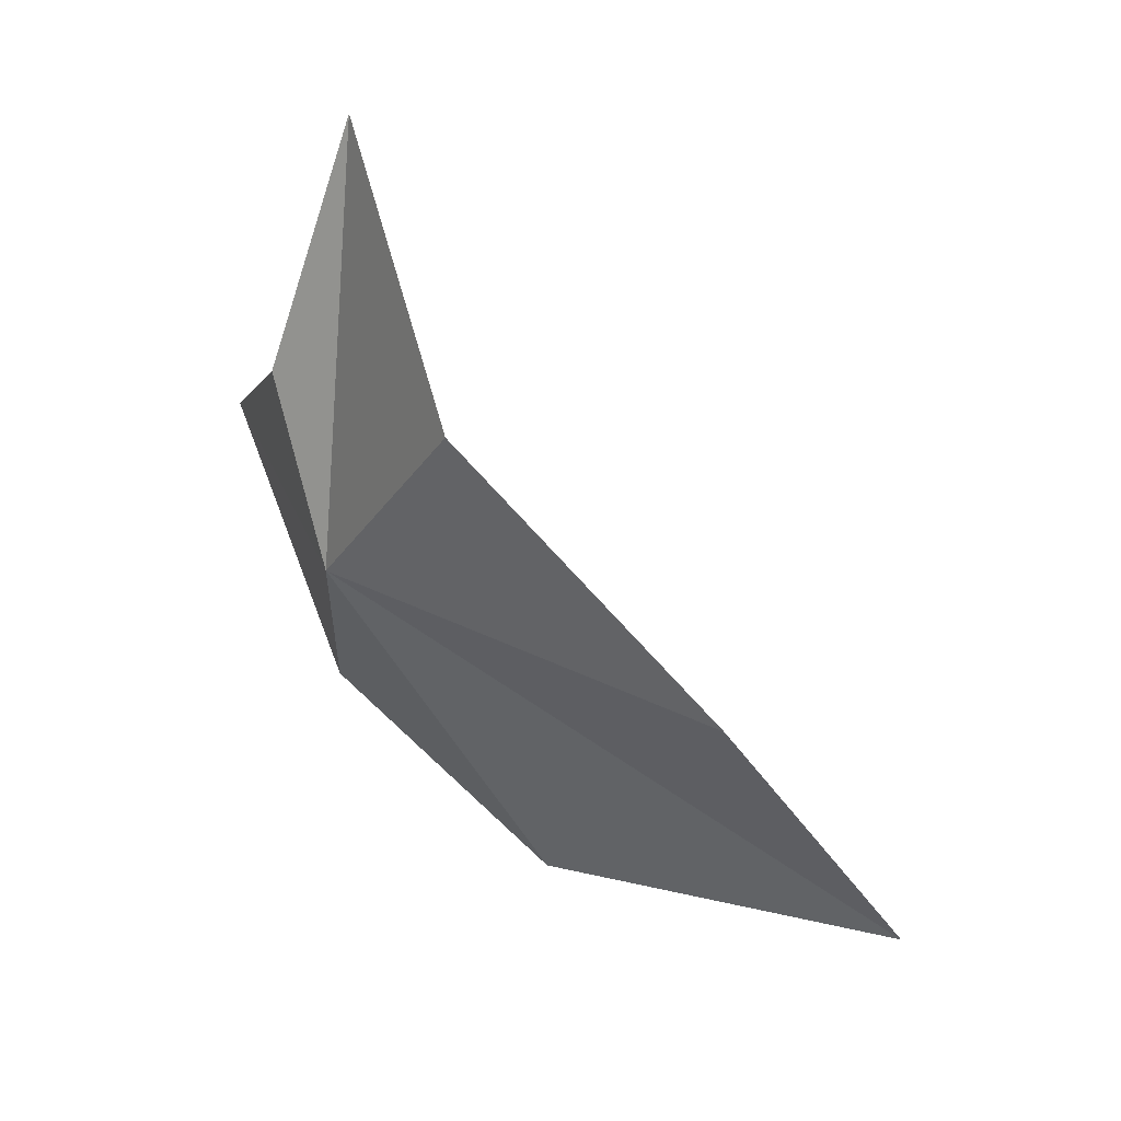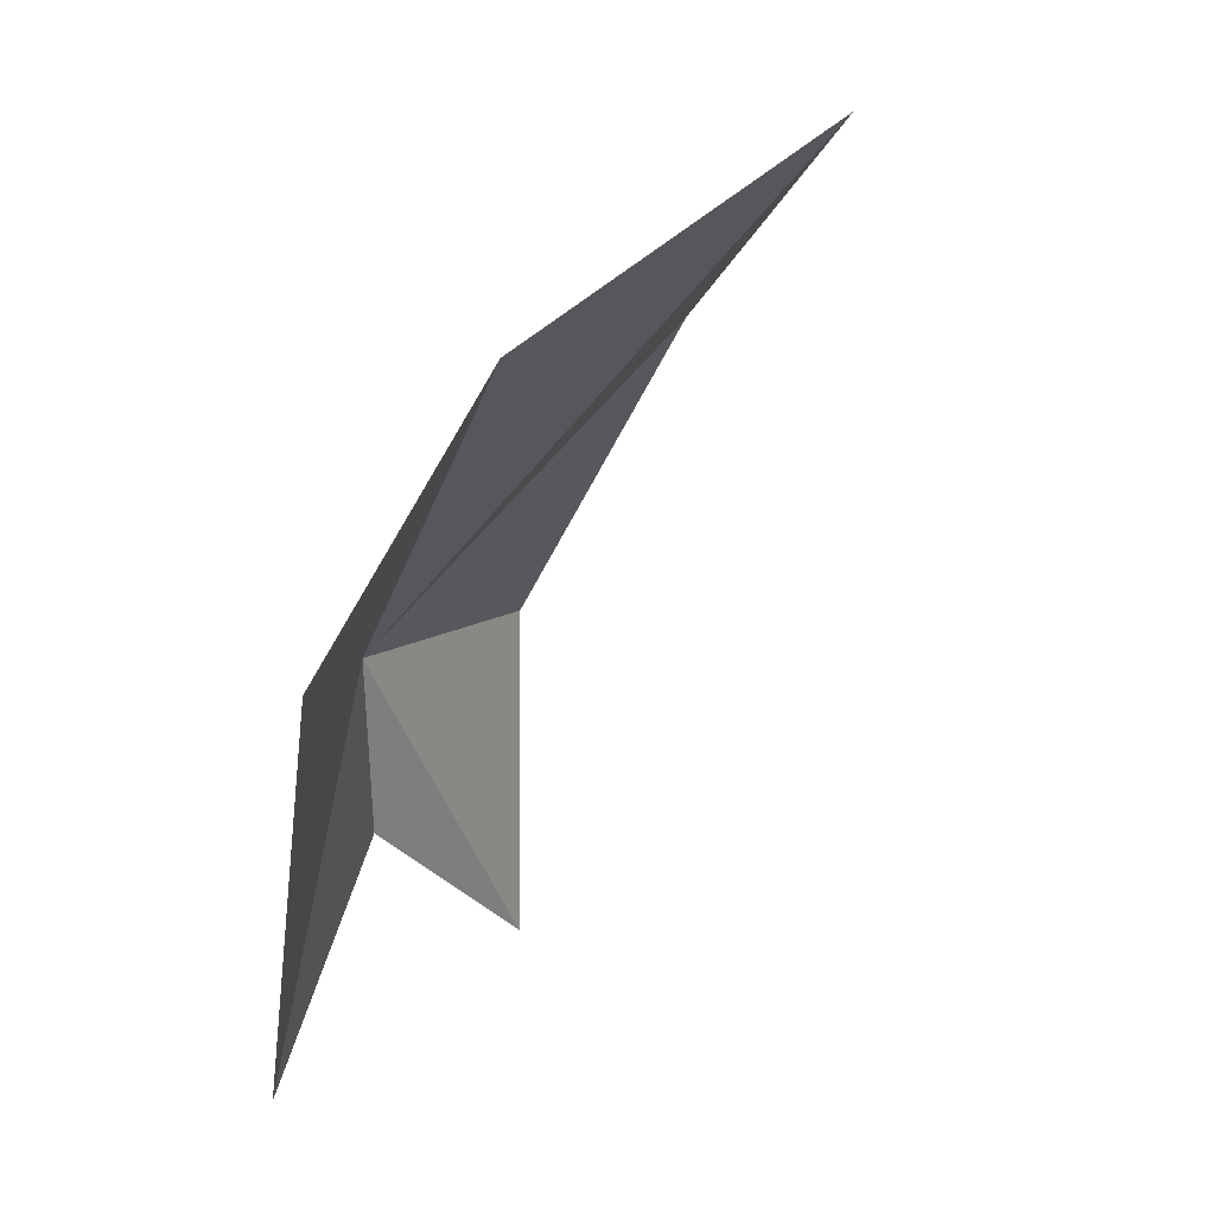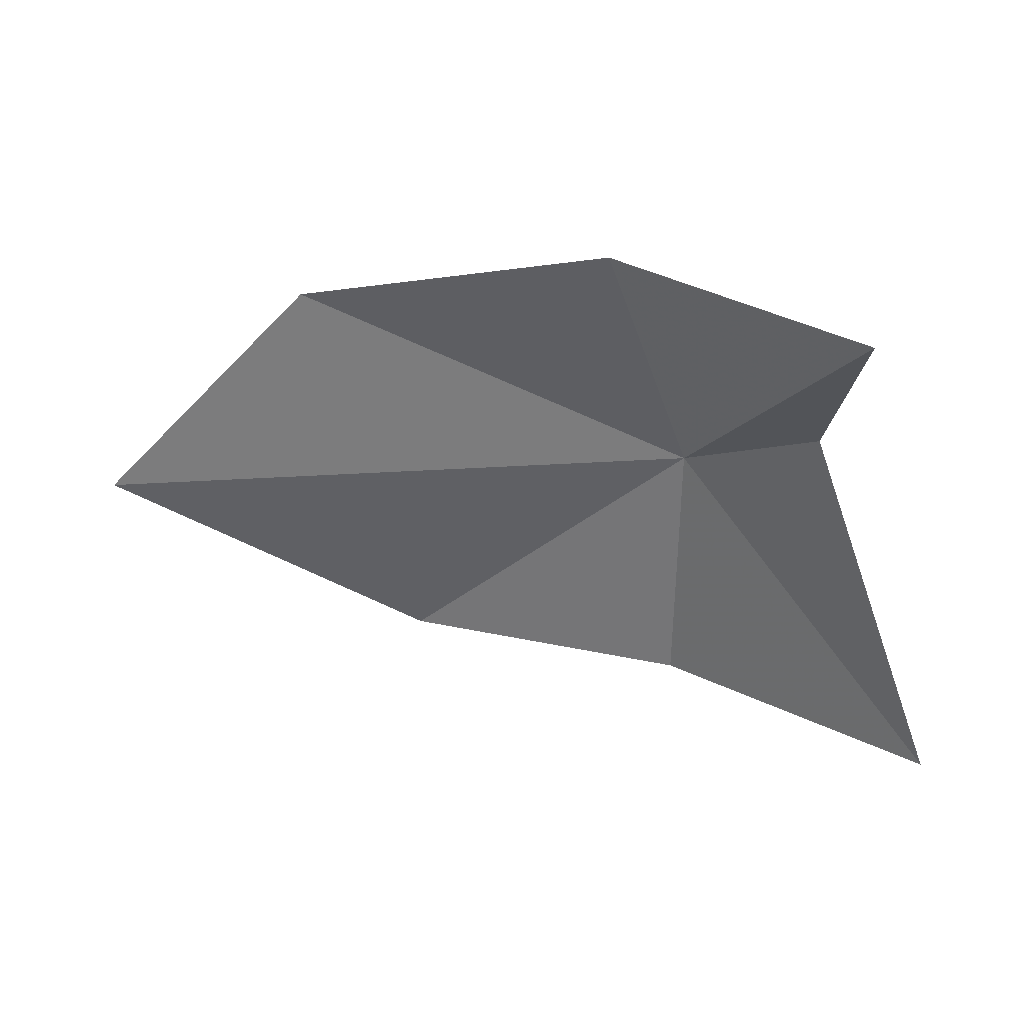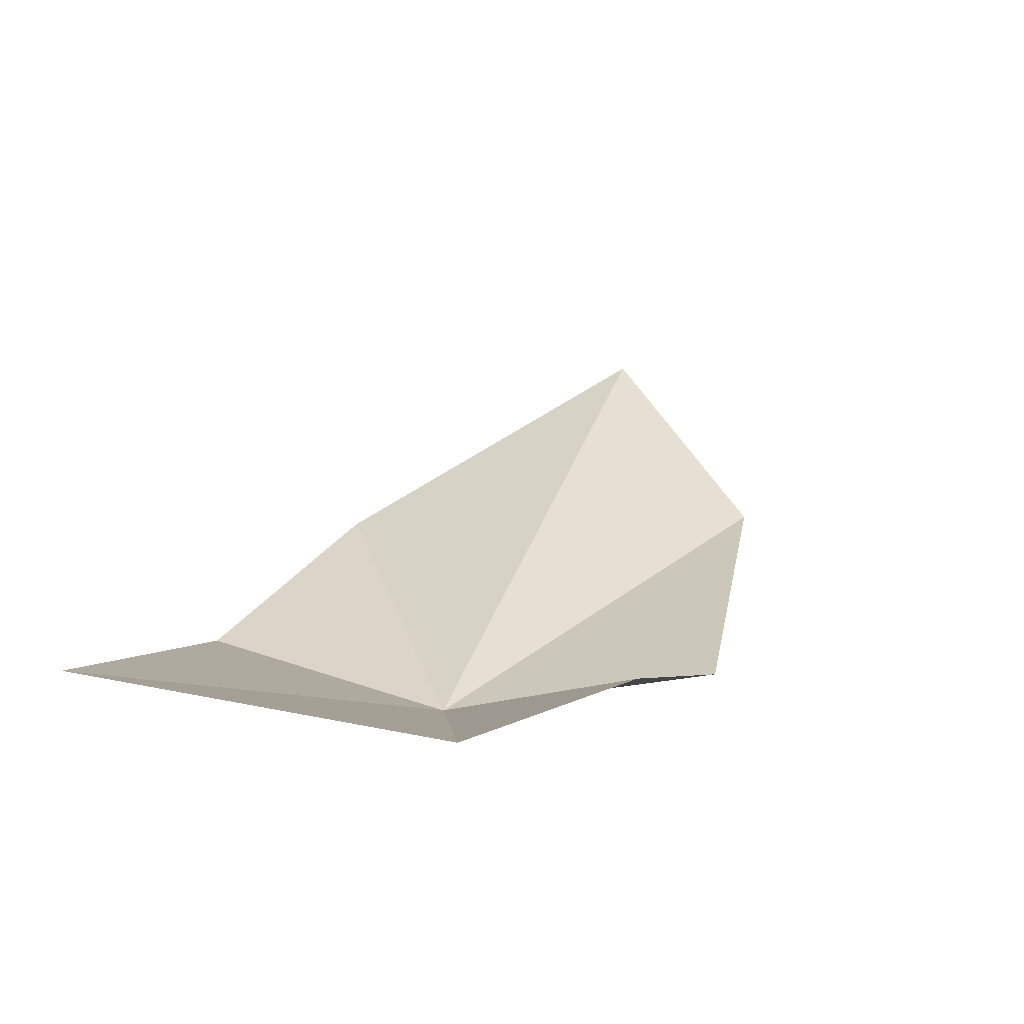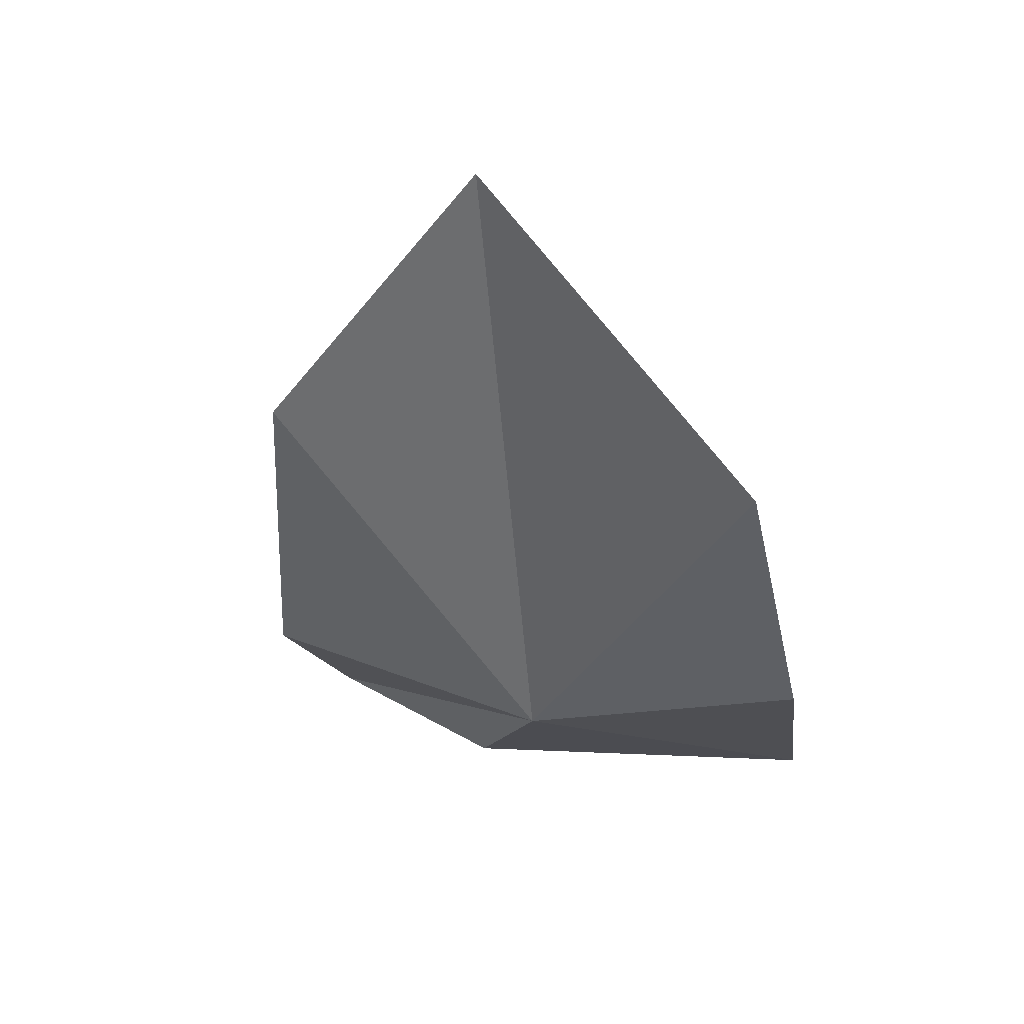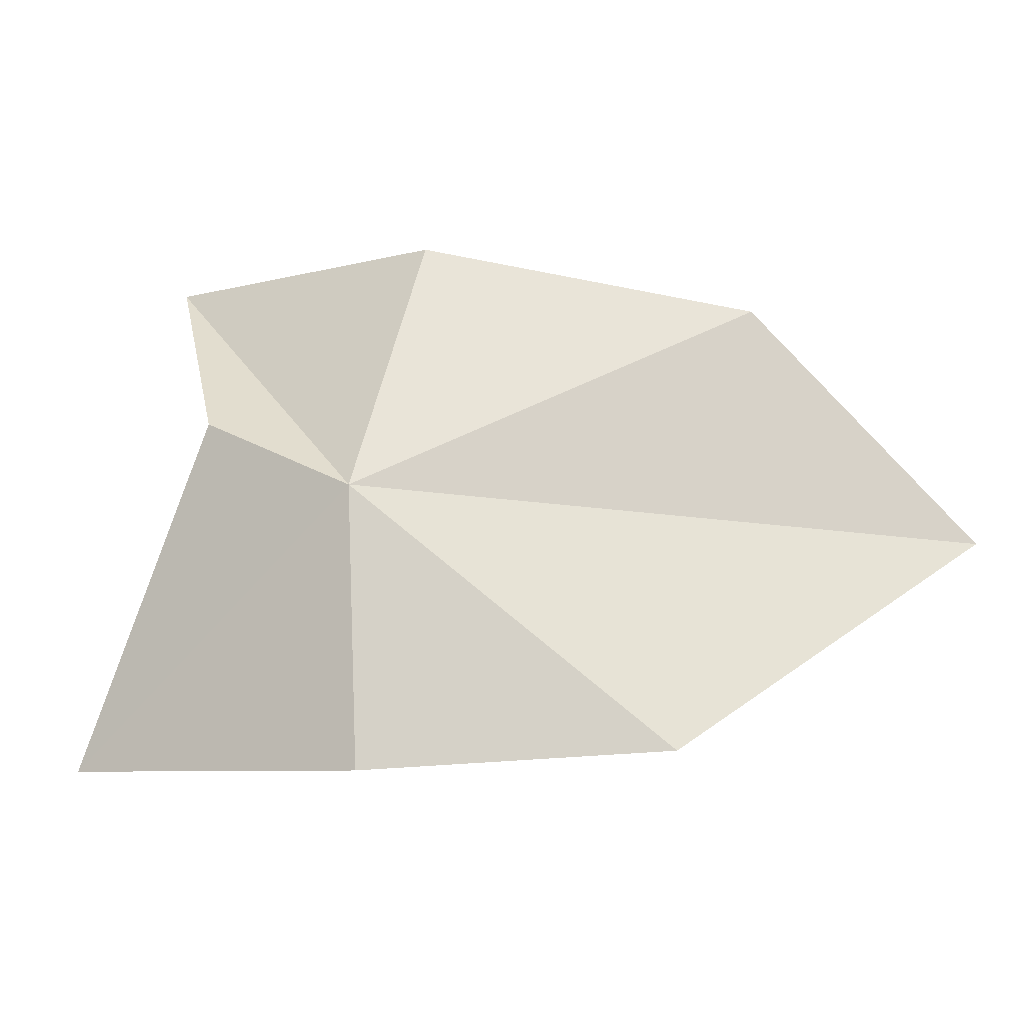
<metadata>
{"format":"obj","ext":"obj","renderer":"f3d","projection":"perspective","resolution":1024,"background":"white","views":[{"elev":72.7,"azim":23.3,"up":"+Z"},{"elev":-79.9,"azim":39.2,"up":"+Z"},{"elev":24.3,"azim":174.5,"up":"+Z"},{"elev":49.9,"azim":-65.8,"up":"+Y"},{"elev":-64.0,"azim":99.4,"up":"+Y"},{"elev":-5.8,"azim":-17.9,"up":"+Z"}]}
</metadata>
<code>
v -24.83 8.468 -27.21
v -23.89 8.317 -27.28
v -24.22 8.407 -26.93
v -24.4 8.266 -27.59
v -24.82 8.421 -27.62
v -24.68 8.595 -26.82
v -25.17 8.773 -27.62
v -24.99 8.969 -26.84
v -25 8.677 -27.1
f 1 2 3
f 1 4 2
f 1 5 4
f 1 3 6
f 1 7 5
f 1 8 9
f 1 9 7
f 1 6 8

</code>
